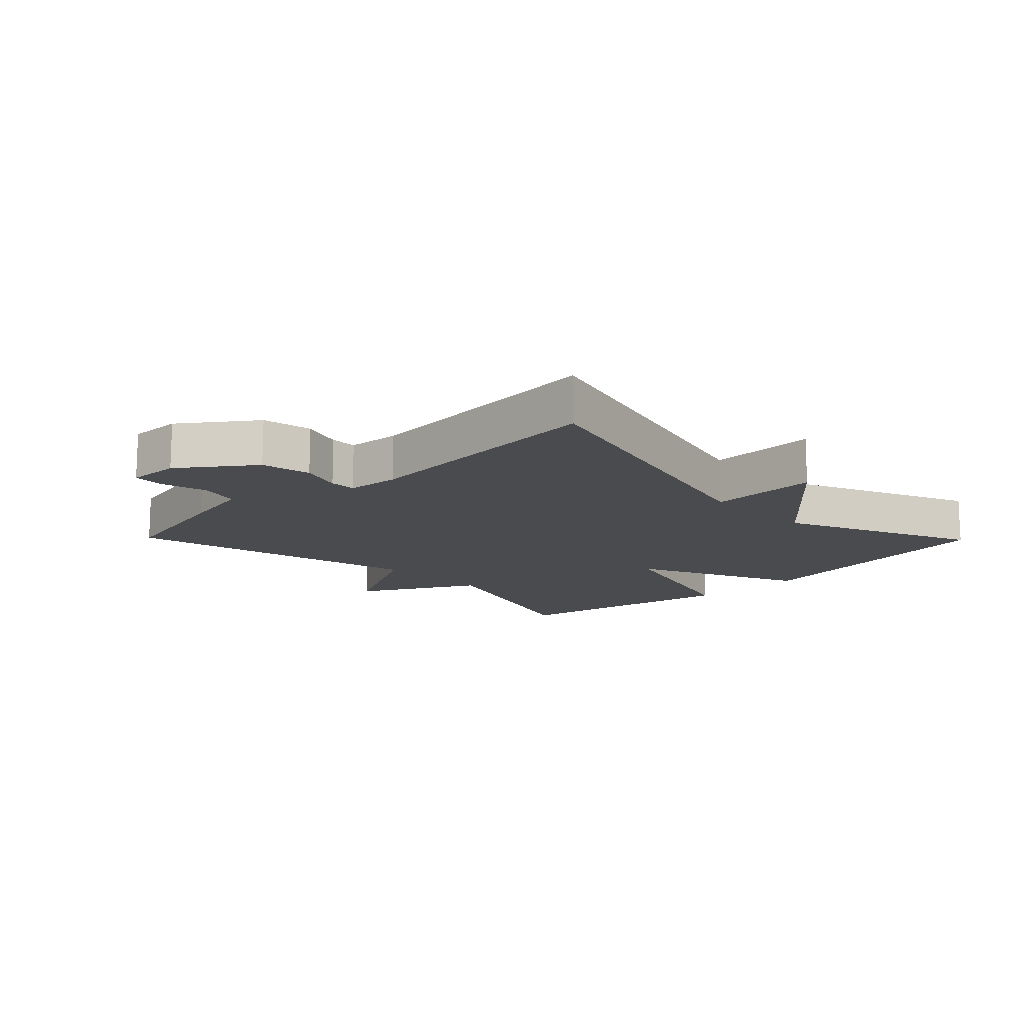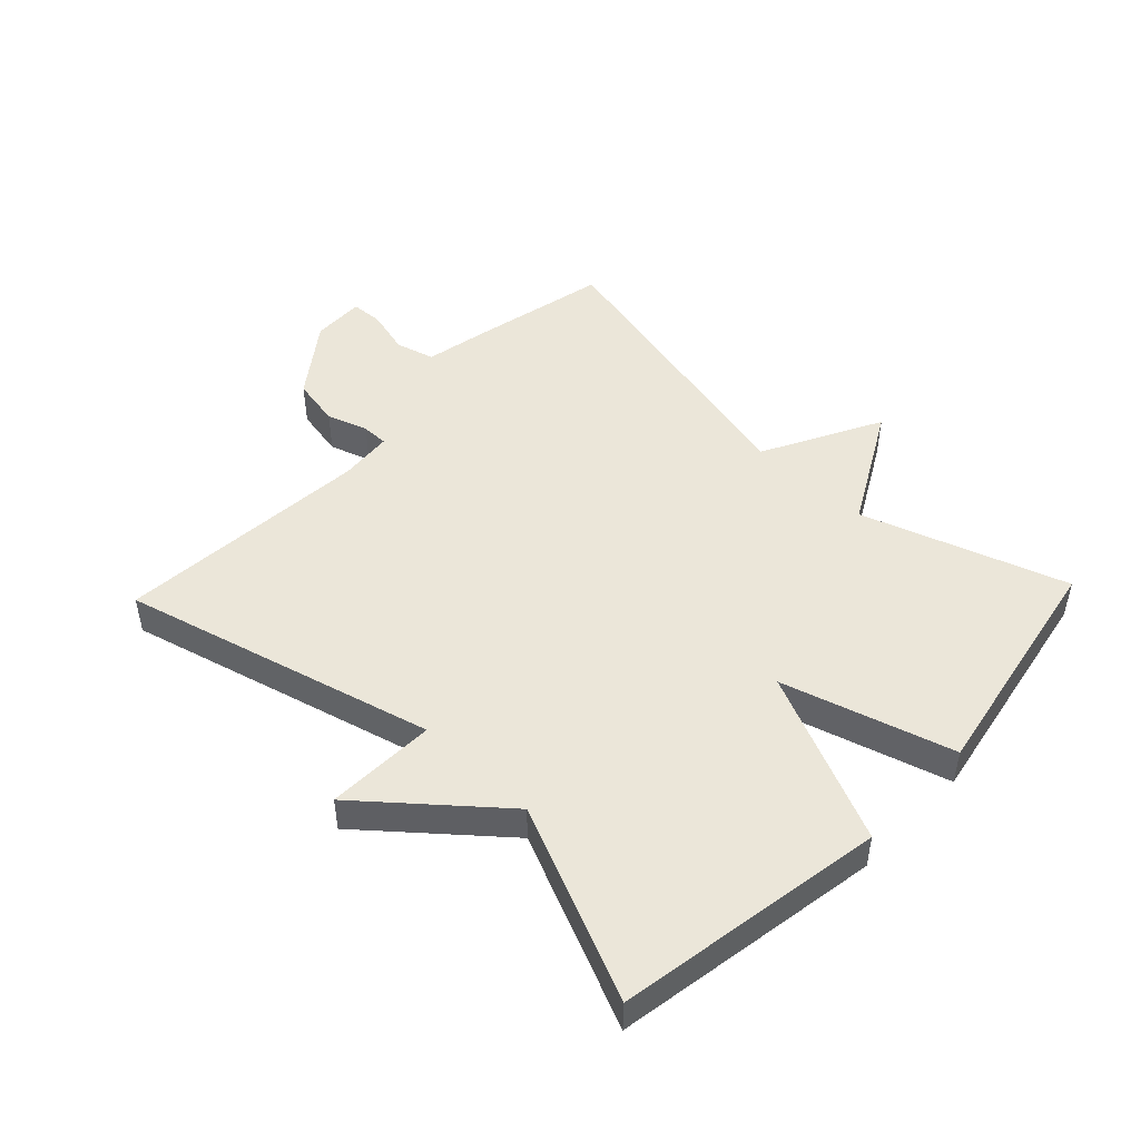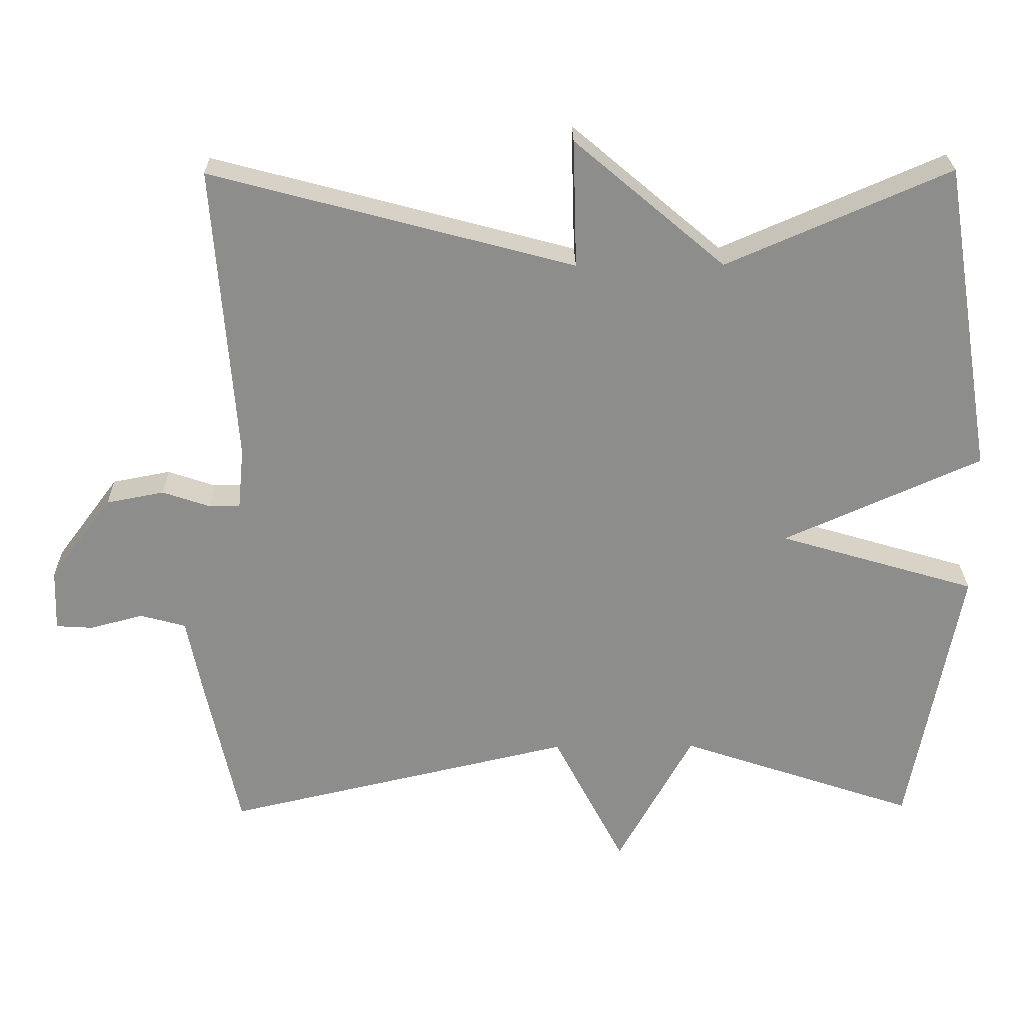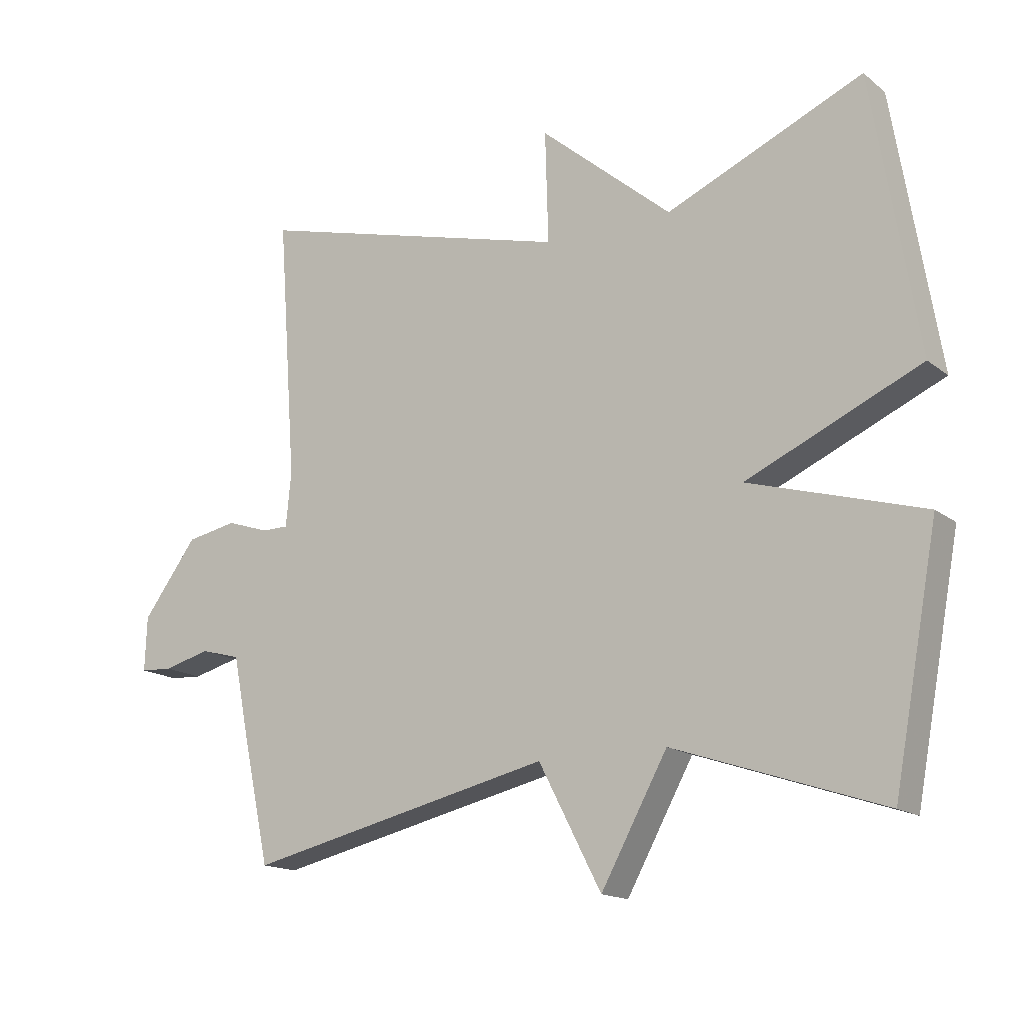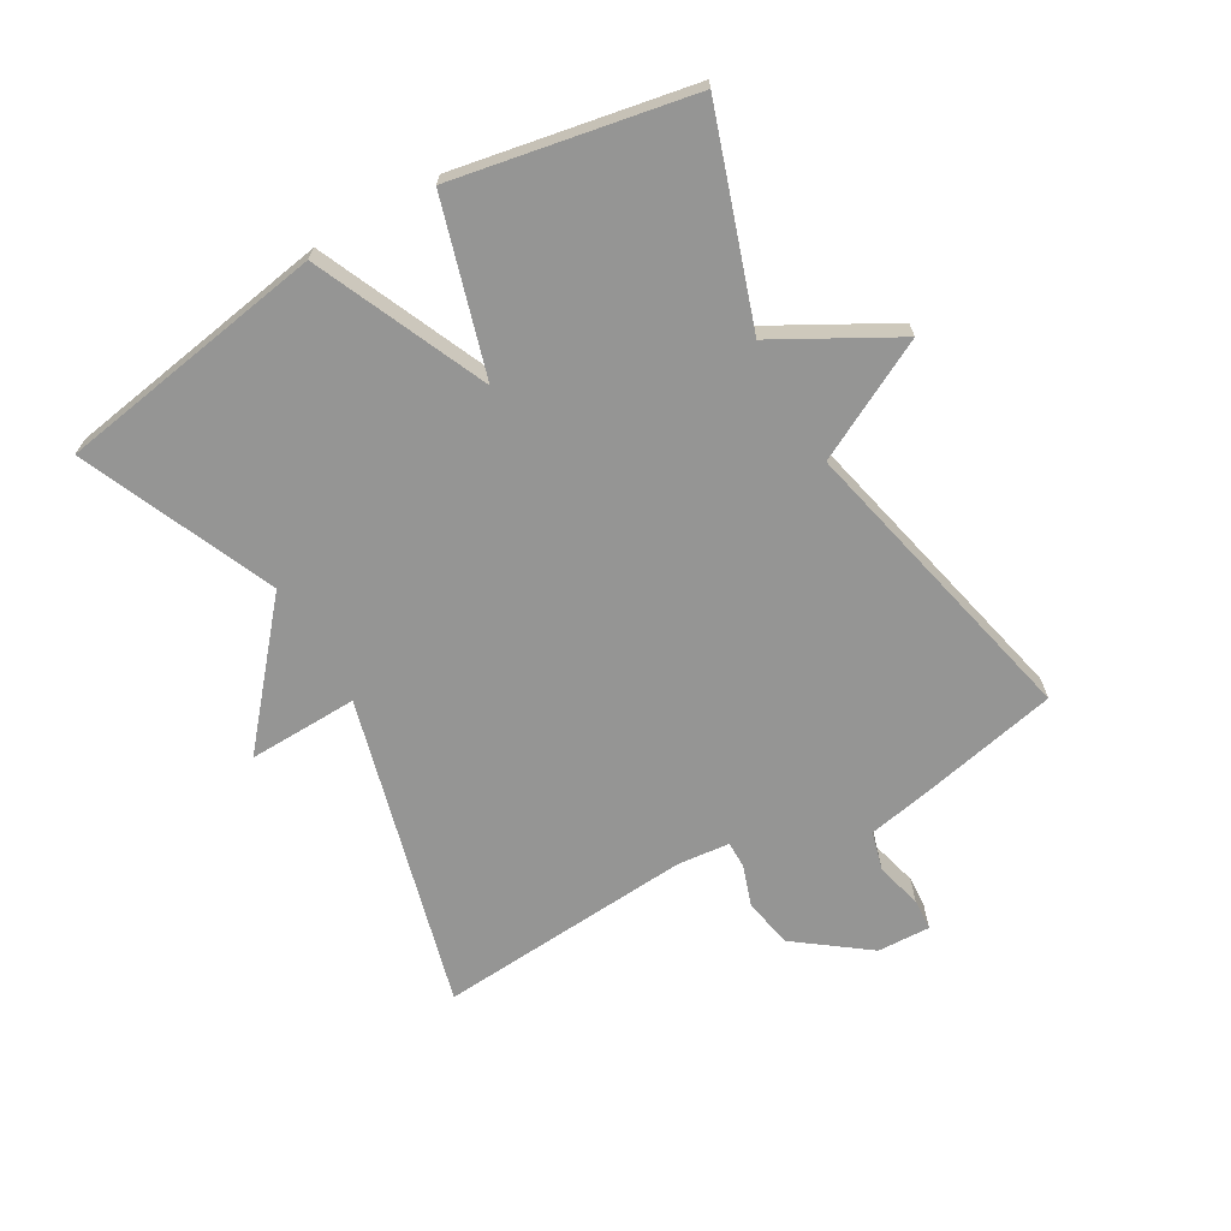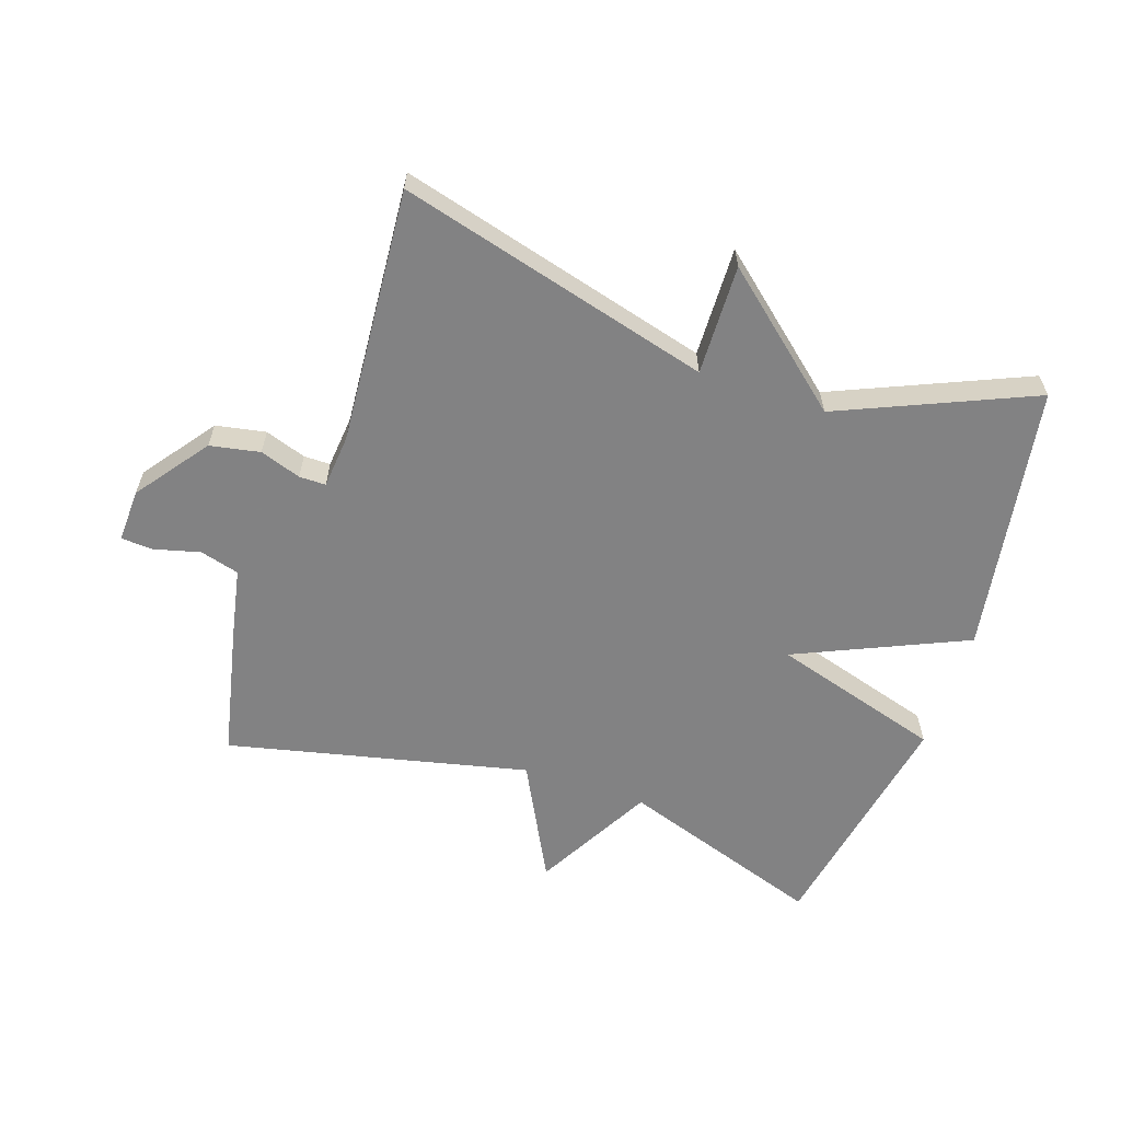
<metadata>
{"format":"obj","ext":"obj","renderer":"f3d","projection":"perspective","resolution":1024,"background":"white","views":[{"elev":-13.9,"azim":-45.7,"up":"+Y"},{"elev":48.1,"azim":43.7,"up":"+Y"},{"elev":25.6,"azim":-0.9,"up":"+Z"},{"elev":-15.9,"azim":33.1,"up":"+Z"},{"elev":-67.4,"azim":119.9,"up":"+Y"},{"elev":-60.9,"azim":-18.7,"up":"+Y"}]}
</metadata>
<code>
v -0.5 0.07 -0.5
v -0.545 0.07 -0.292
v -0.567 0.07 -0.181
v -0.629 0.07 -0.164
v -0.702 0.07 -0.183
v -0.752 0.07 -0.18
v -0.749 0.07 -0.096
v -0.664 0.07 0.018
v -0.585 0.07 0.033
v -0.52 0.07 0.011
v -0.478 0.07 0.011
v -0.47 0.07 0.095
v -0.5 0.07 0.5
v -0.005 0.07 0.368
v -0.01 0.07 0.542
v 0.195 0.07 0.368
v 0.5 0.07 0.5
v 0.57 0.07 0.074
v 0.3 0.07 -0.046
v 0.57 0.07 -0.126
v 0.5 0.07 -0.5
v 0.176 0.07 -0.391
v 0.073 0.07 -0.578
v -0.024 0.07 -0.391
v -0.5 0 -0.5
v -0.545 0 -0.292
v -0.567 0 -0.181
v -0.629 0 -0.164
v -0.702 0 -0.183
v -0.752 0 -0.18
v -0.749 0 -0.096
v -0.664 0 0.018
v -0.585 0 0.033
v -0.52 0 0.011
v -0.478 0 0.011
v -0.47 0 0.095
v -0.5 0 0.5
v -0.005 0 0.368
v -0.01 0 0.542
v 0.195 0 0.368
v 0.5 0 0.5
v 0.57 0 0.074
v 0.3 0 -0.046
v 0.57 0 -0.126
v 0.5 0 -0.5
v 0.176 0 -0.391
v 0.073 0 -0.578
v -0.024 0 -0.391
f 22 23 24
f 19 20 21 22
f 19 22 24
f 16 17 18 19
f 14 15 16 19
f 14 19 24
f 13 14 24
f 12 13 24
f 11 12 24 1
f 8 9 10
f 7 8 10
f 6 7 10
f 5 6 10
f 4 5 10
f 3 4 10 11
f 1 2 3 11
f 48 47 46
f 46 45 44 43
f 48 46 43
f 43 42 41 40
f 43 40 39 38
f 48 43 38
f 48 38 37
f 48 37 36
f 25 48 36 35
f 34 33 32
f 34 32 31
f 34 31 30
f 34 30 29
f 34 29 28
f 35 34 28 27
f 35 27 26 25
f 1 25 26 2
f 2 26 27 3
f 3 27 28 4
f 4 28 29 5
f 5 29 30 6
f 6 30 31 7
f 7 31 32 8
f 8 32 33 9
f 9 33 34 10
f 10 34 35 11
f 11 35 36 12
f 12 36 37 13
f 13 37 38 14
f 14 38 39 15
f 15 39 40 16
f 16 40 41 17
f 17 41 42 18
f 18 42 43 19
f 19 43 44 20
f 20 44 45 21
f 21 45 46 22
f 22 46 47 23
f 23 47 48 24
f 24 48 25 1

</code>
